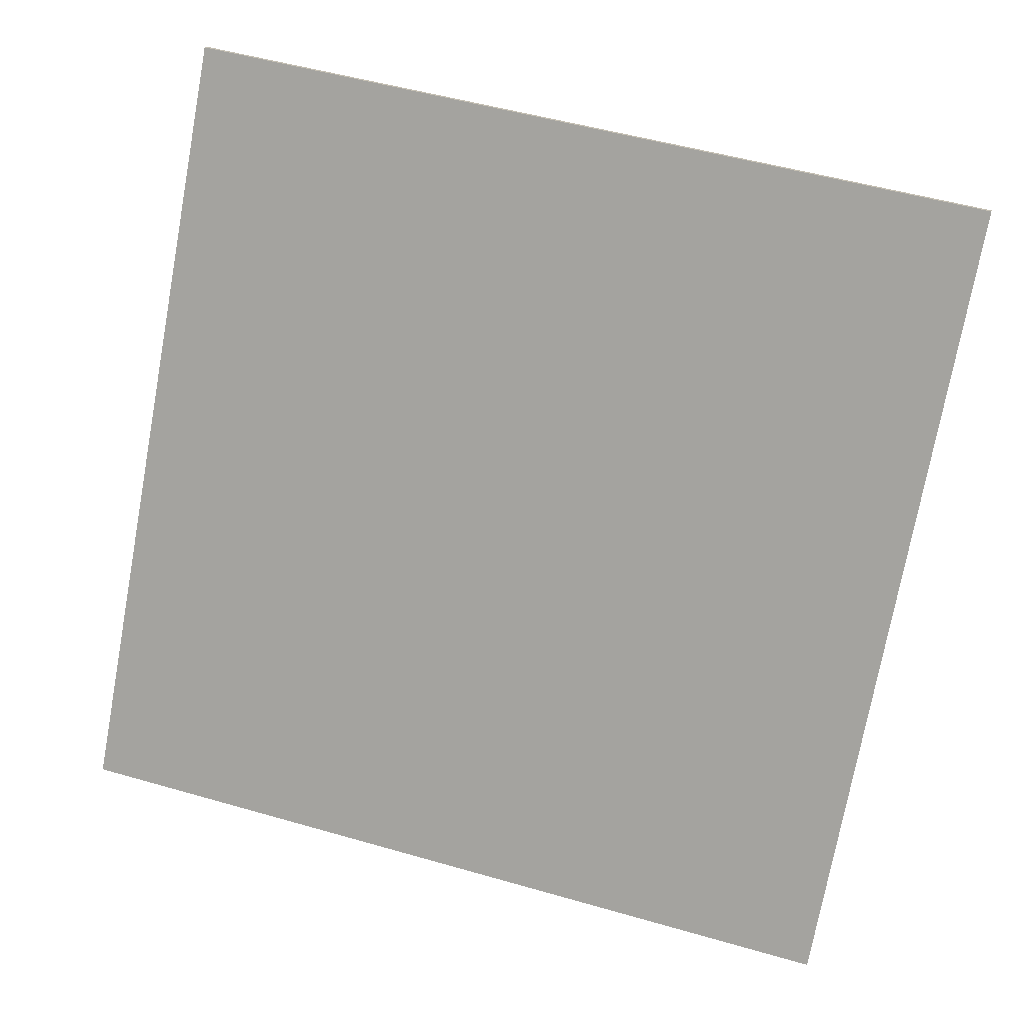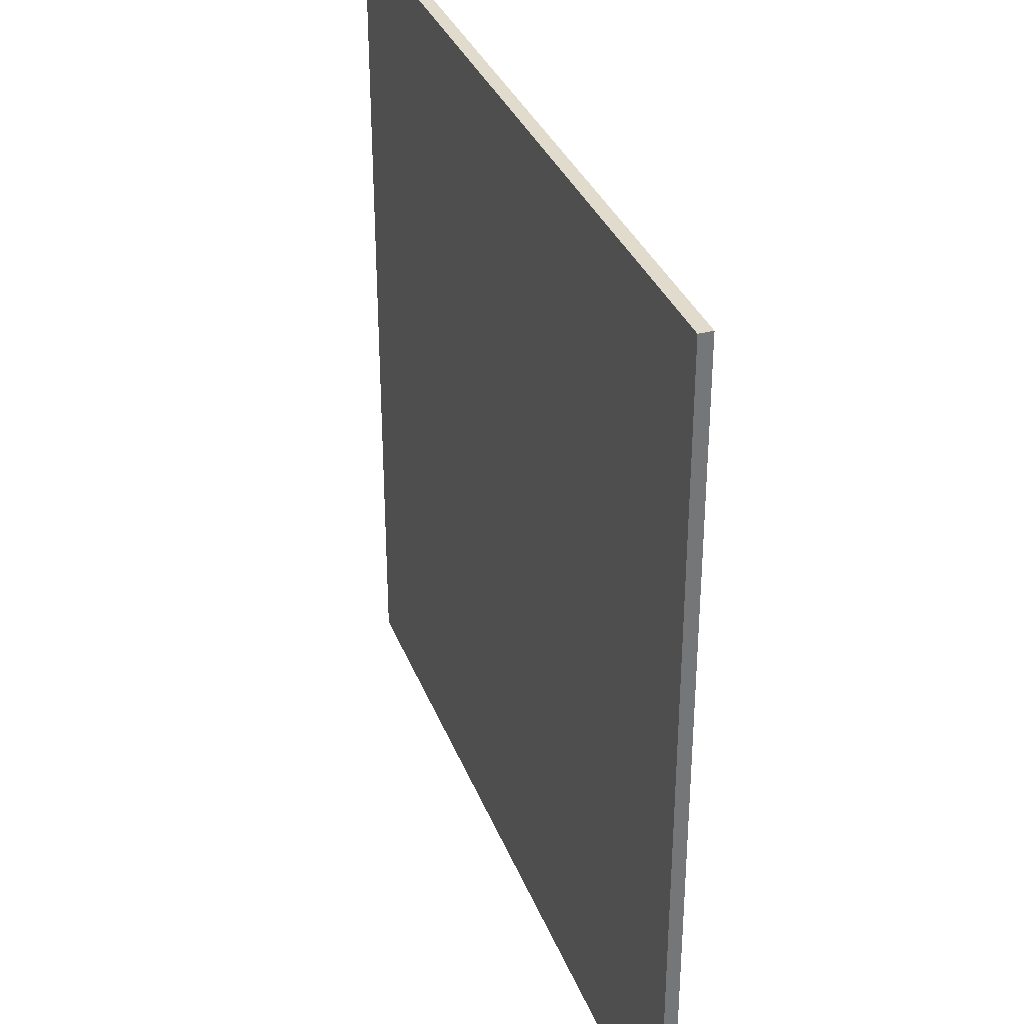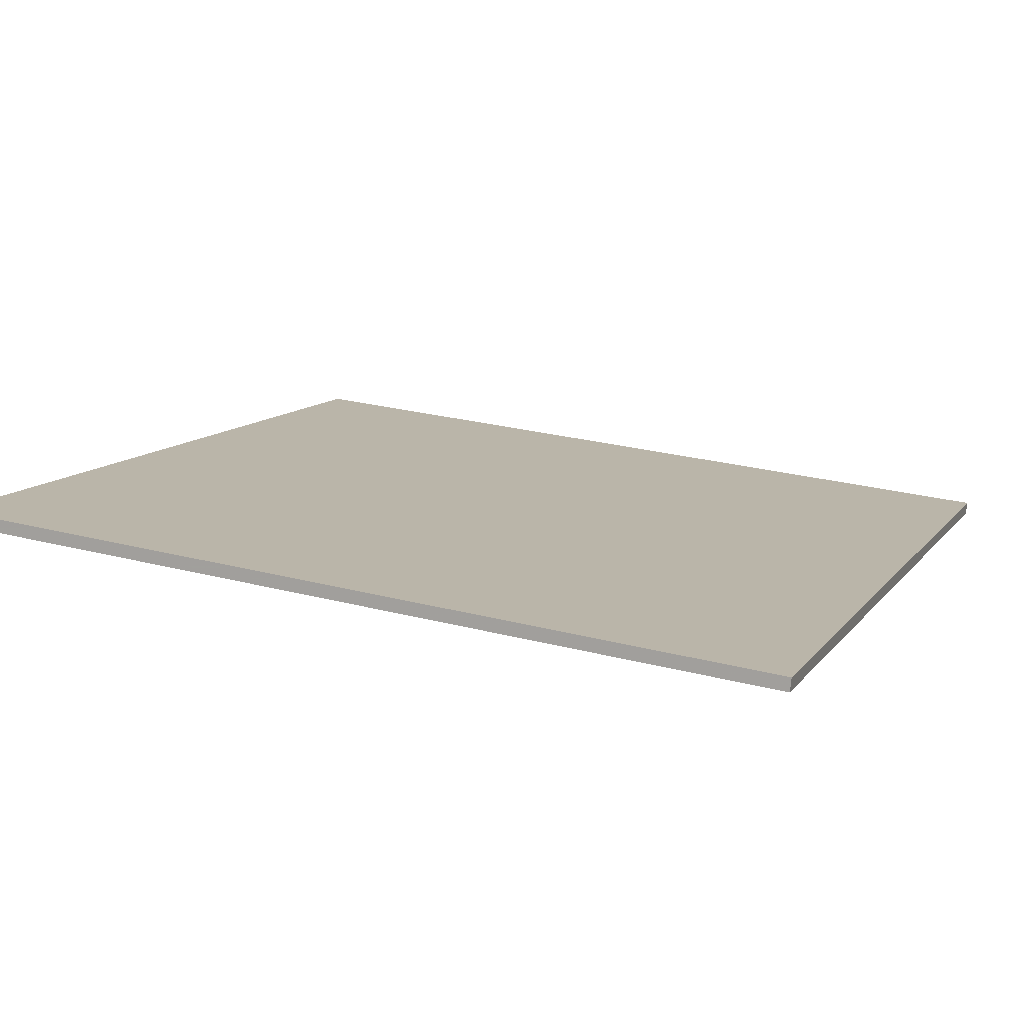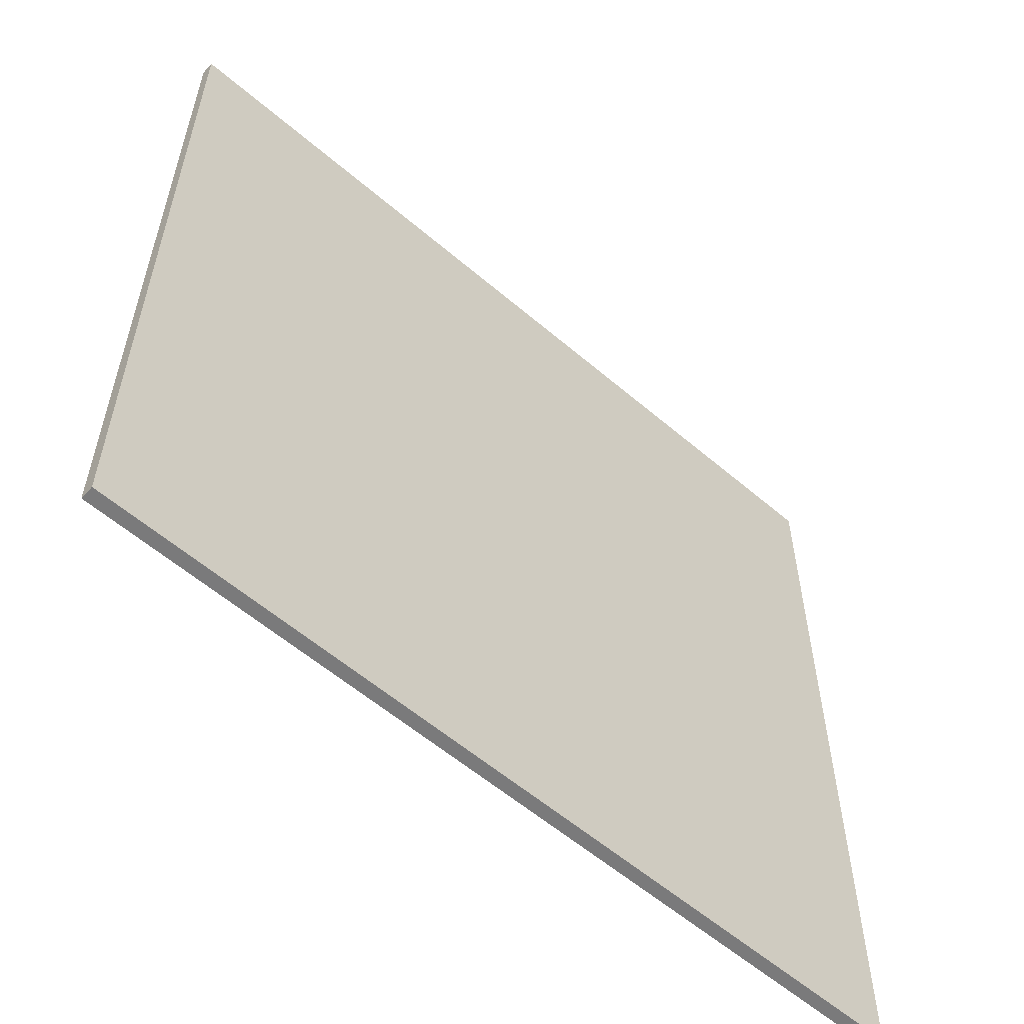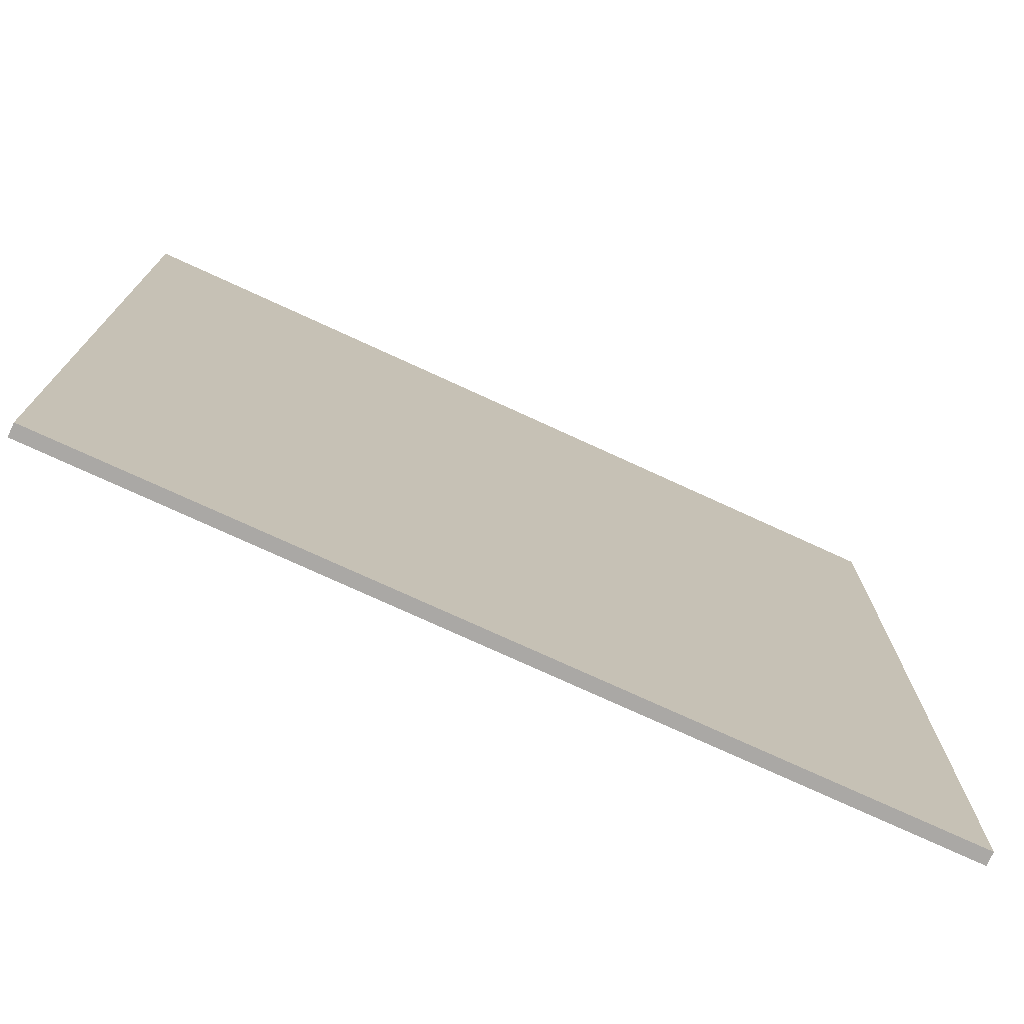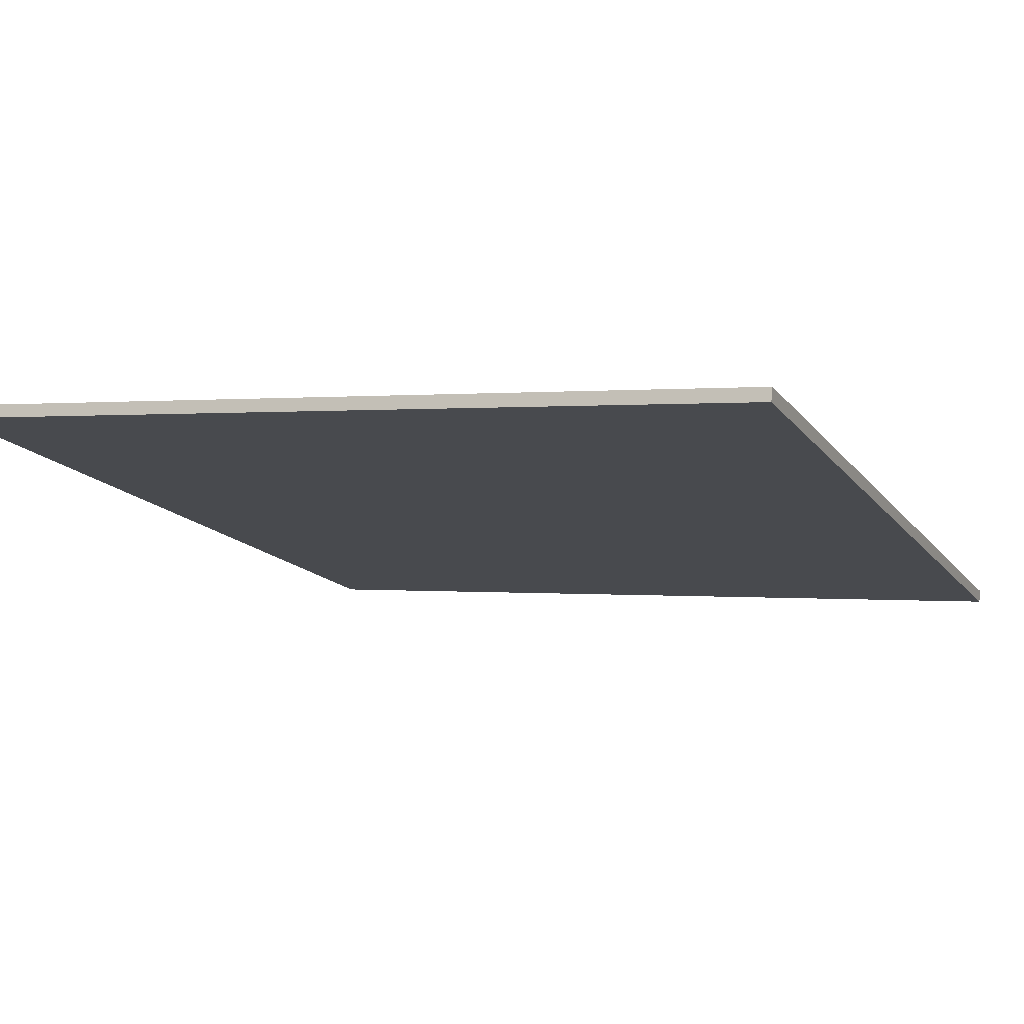
<metadata>
{"format":"obj","ext":"obj","renderer":"f3d","projection":"perspective","resolution":1024,"background":"white","views":[{"elev":-74.2,"azim":169.6,"up":"+Y"},{"elev":33.8,"azim":84.5,"up":"+Z"},{"elev":25.9,"azim":112.4,"up":"+Y"},{"elev":-58.1,"azim":152.3,"up":"+Z"},{"elev":-75.2,"azim":-10.9,"up":"+Z"},{"elev":0.3,"azim":114.3,"up":"+Y"}]}
</metadata>
<code>
v 63.79 16.74 -4.756
v 63.79 16.74 4.756
v 63.82 16.6 -4.756
v 63.82 16.6 4.756
v 73.02 19.02 -4.756
v 73.02 19.02 4.756
v 73.06 18.87 -4.756
v 73.06 18.87 4.756
f 1 3 4
f 4 2 1
f 5 6 8
f 8 7 5
f 1 2 6
f 6 5 1
f 3 7 8
f 8 4 3
f 1 5 7
f 7 3 1
f 2 4 8
f 8 6 2

</code>
